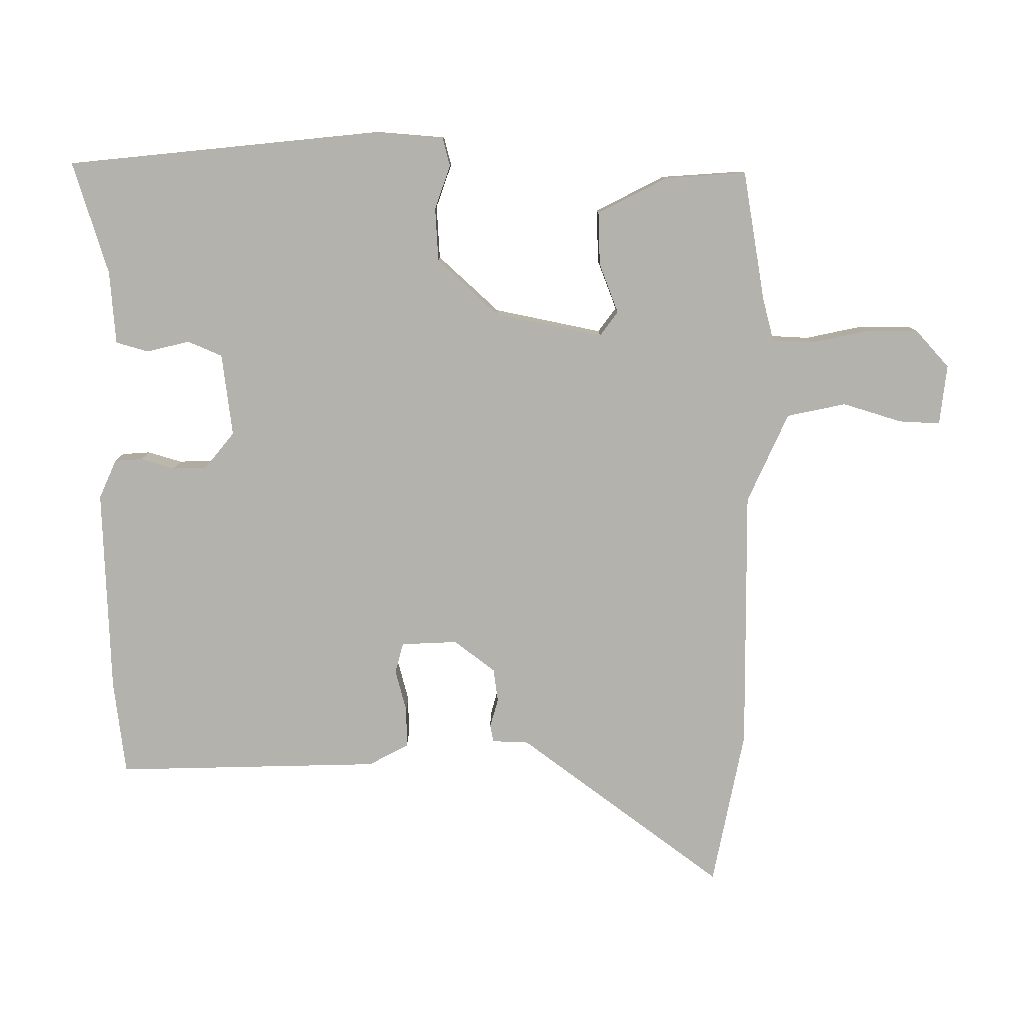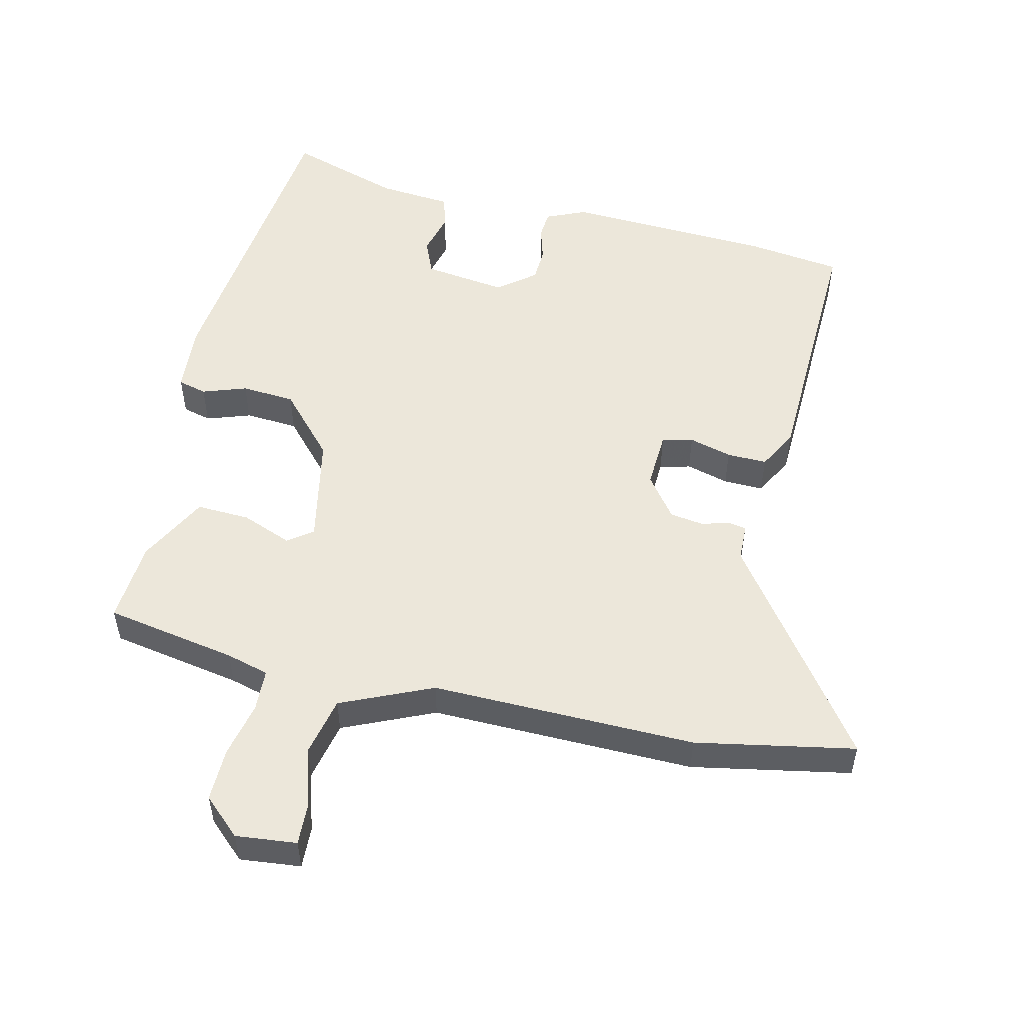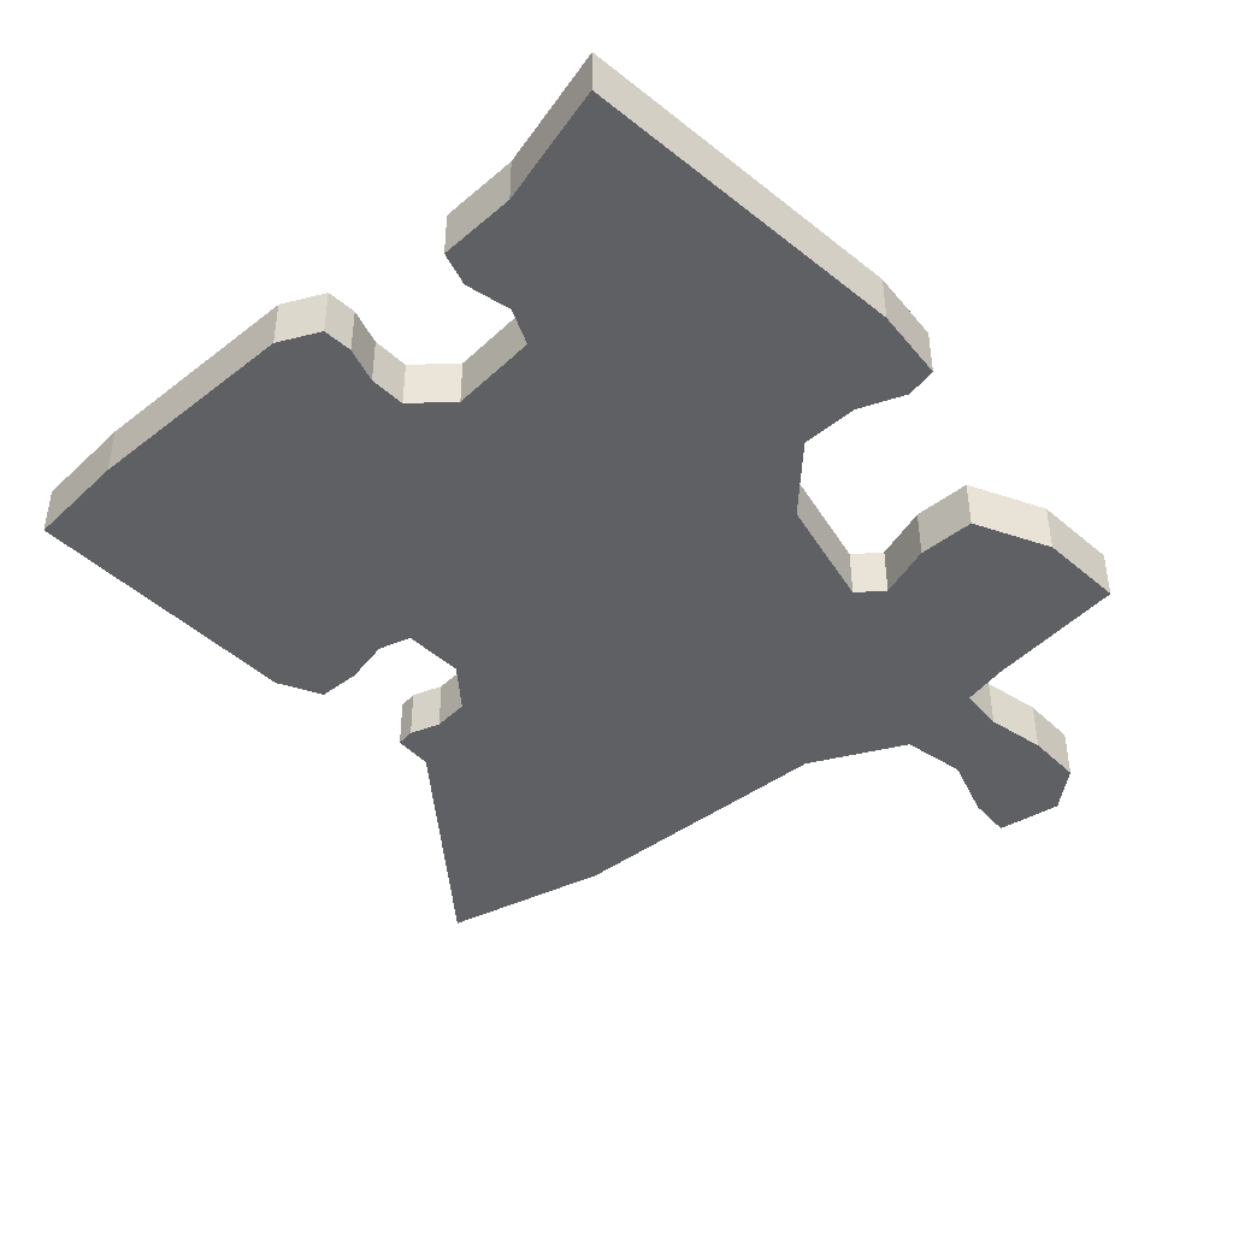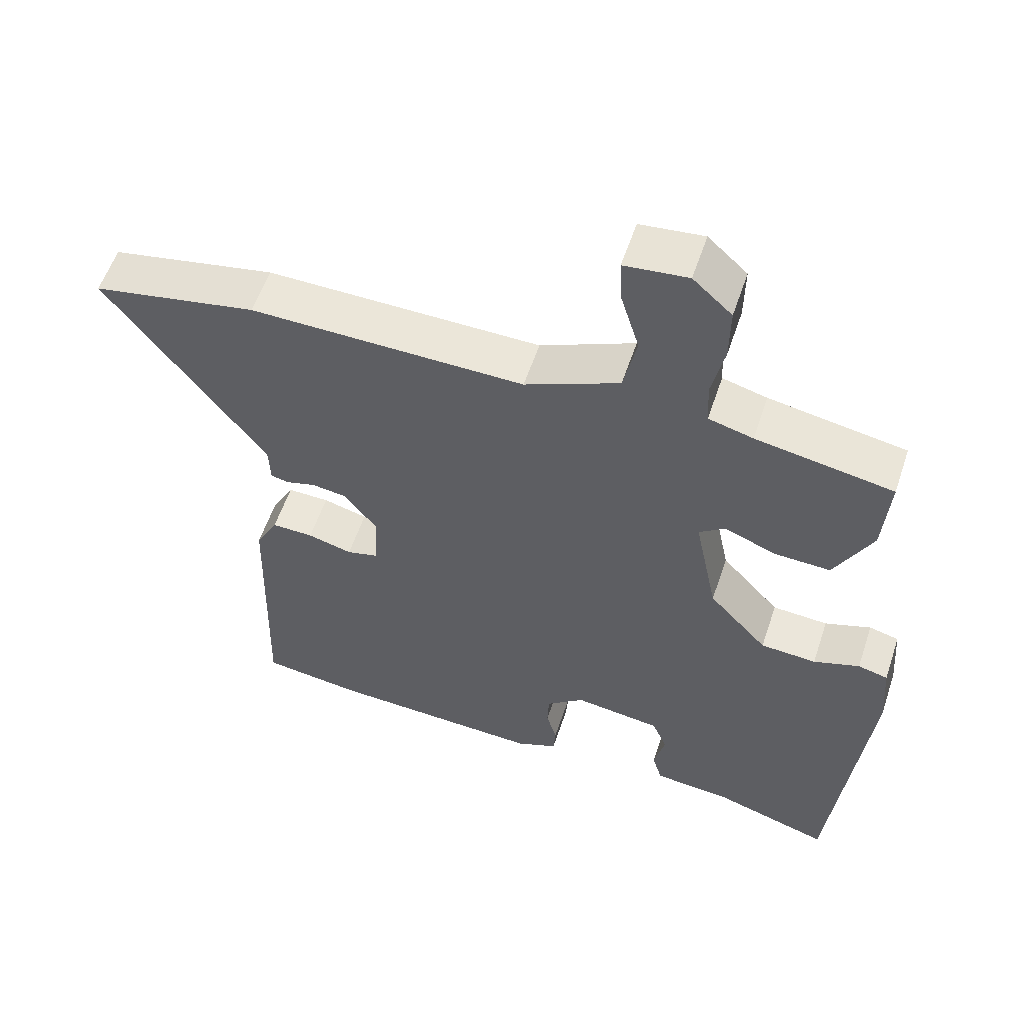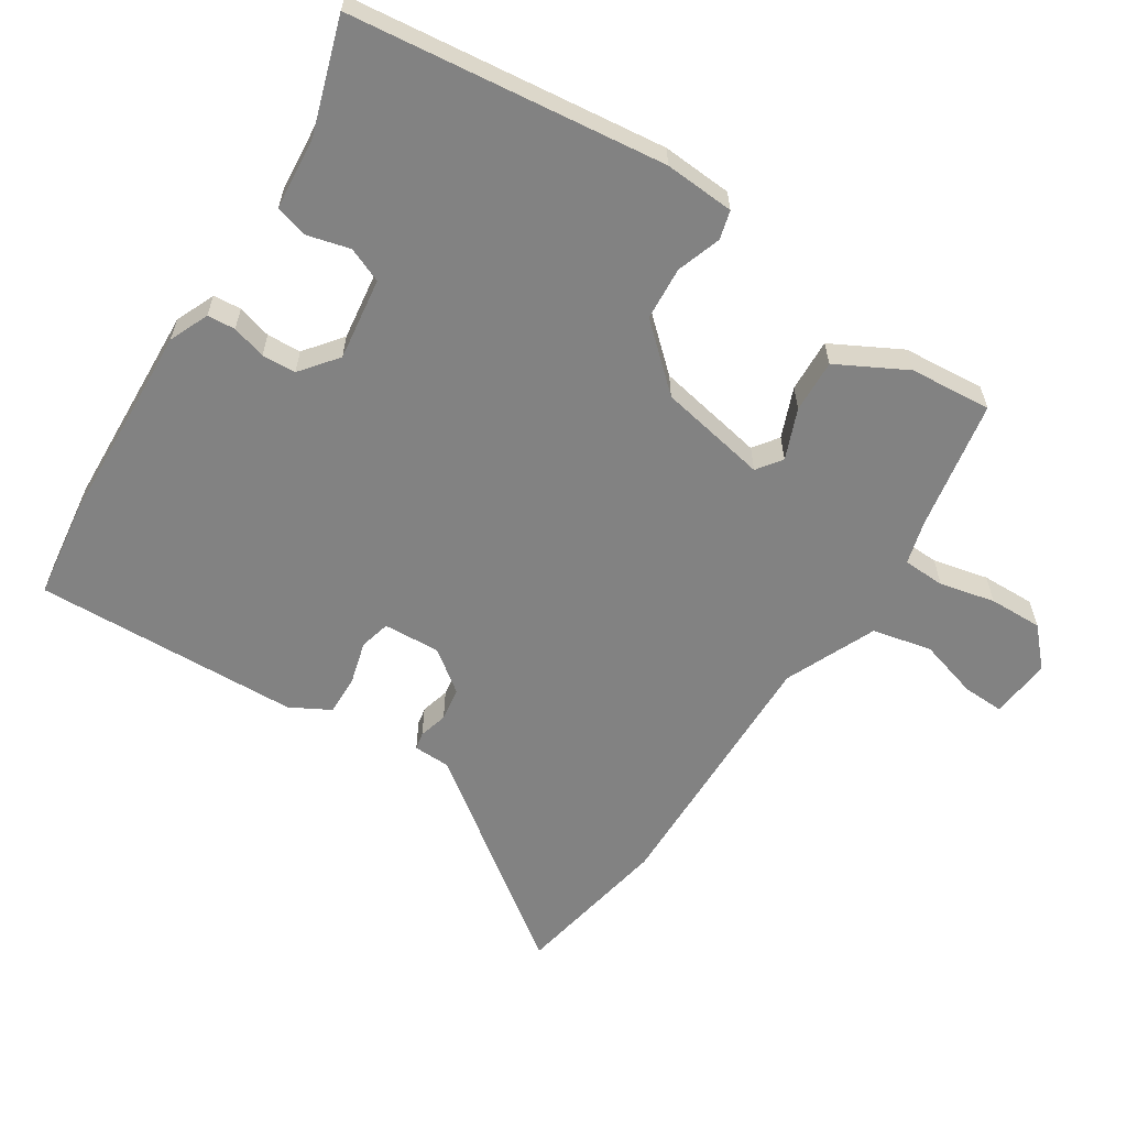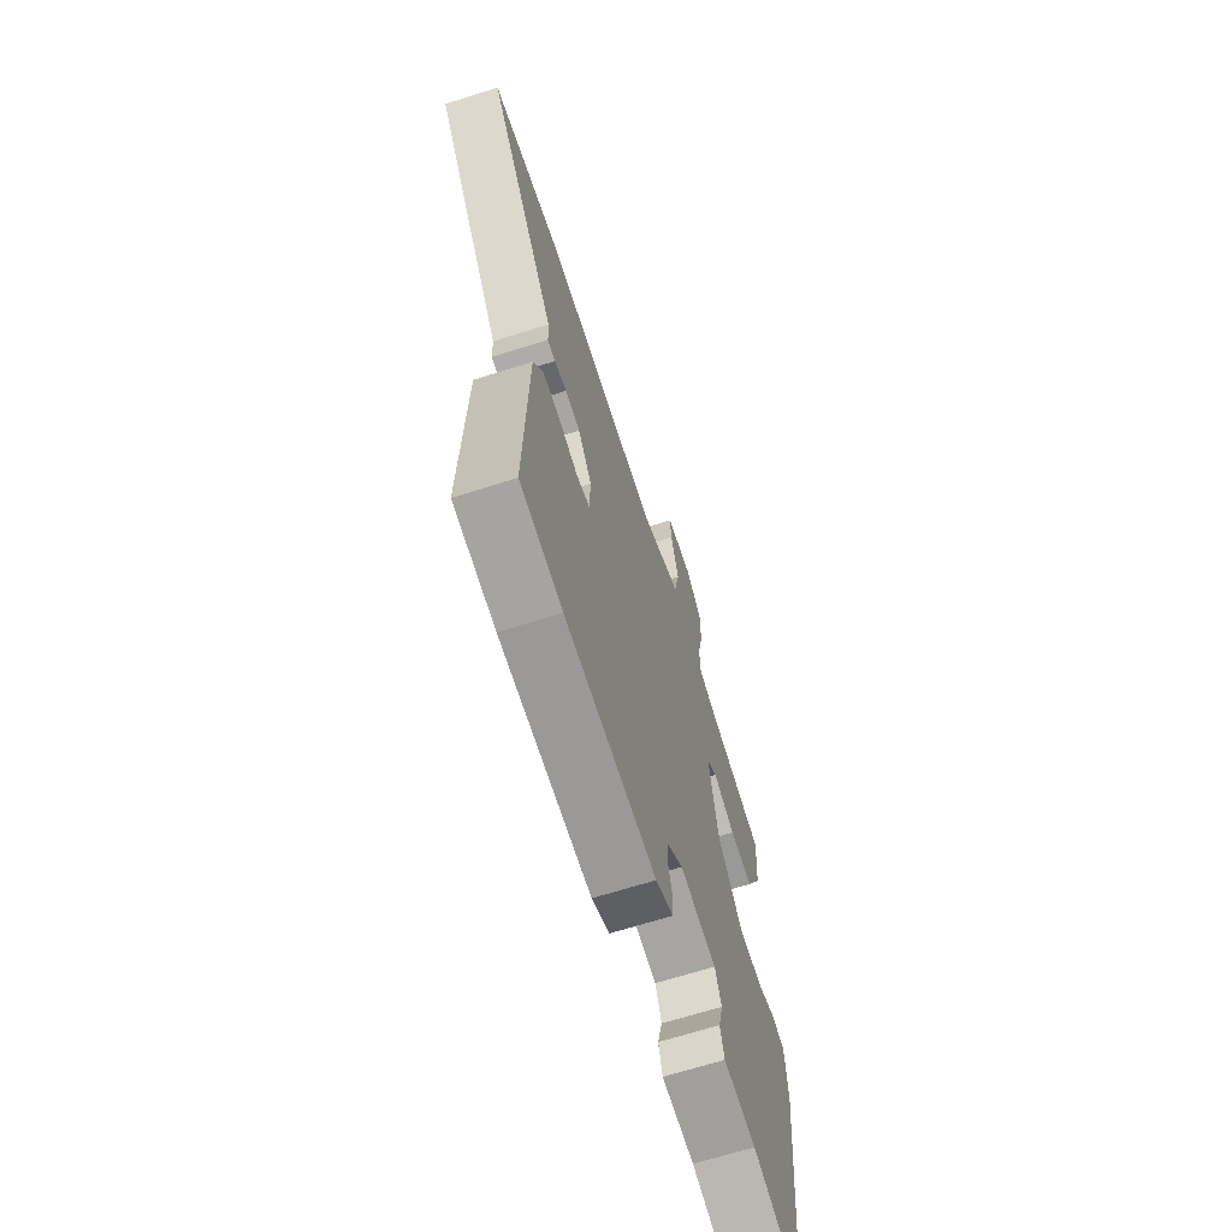
<metadata>
{"format":"obj","ext":"obj","renderer":"f3d","projection":"perspective","resolution":1024,"background":"white","views":[{"elev":-79.6,"azim":-90.3,"up":"+Y"},{"elev":52.6,"azim":13.5,"up":"+Y"},{"elev":-42.7,"azim":-139.4,"up":"+Y"},{"elev":56.6,"azim":-161.6,"up":"+Z"},{"elev":-60.7,"azim":-122.2,"up":"+Y"},{"elev":-66.9,"azim":107.7,"up":"+Z"}]}
</metadata>
<code>
v 0.448 0.07 0.51
v 0.685 0.07 0.464
v 0.457 0.07 0.156
v 0.455 0.07 0.101
v 0.429 0.07 0.096
v 0.386 0.07 0.108
v 0.336 0.07 0.101
v 0.289 0.07 0.039
v 0.293 0.07 -0.046
v 0.339 0.07 -0.058
v 0.403 0.07 -0.041
v 0.463 0.07 -0.04
v 0.495 0.07 -0.1
v 0.506 0.07 -0.499
v 0.363 0.07 -0.517
v 0.054 0.07 -0.529
v -0.005 0.07 -0.503
v -0.008 0.07 -0.461
v 0.007 0.07 -0.41
v 0.005 0.07 -0.359
v -0.05 0.07 -0.315
v -0.174 0.07 -0.331
v -0.196 0.07 -0.383
v -0.18 0.07 -0.447
v -0.194 0.07 -0.496
v -0.304 0.07 -0.505
v -0.473 0.07 -0.558
v -0.523 0.07 -0.086
v -0.515 0.07 0.019
v -0.472 0.07 0.03
v -0.406 0.07 0.007
v -0.326 0.07 0.012
v -0.242 0.07 0.104
v -0.209 0.07 0.267
v -0.246 0.07 0.294
v -0.321 0.07 0.265
v -0.401 0.07 0.262
v -0.455 0.07 0.366
v -0.464 0.07 0.489
v -0.267 0.07 0.523
v -0.203 0.07 0.54
v -0.2 0.07 0.603
v -0.218 0.07 0.686
v -0.219 0.07 0.766
v -0.163 0.07 0.817
v -0.072 0.07 0.807
v -0.075 0.07 0.745
v -0.102 0.07 0.656
v -0.083 0.07 0.567
v 0.053 0.07 0.506
v 0.448 0 0.51
v 0.685 0 0.464
v 0.457 0 0.156
v 0.455 0 0.101
v 0.429 0 0.096
v 0.386 0 0.108
v 0.336 0 0.101
v 0.289 0 0.039
v 0.293 0 -0.046
v 0.339 0 -0.058
v 0.403 0 -0.041
v 0.463 0 -0.04
v 0.495 0 -0.1
v 0.506 0 -0.499
v 0.363 0 -0.517
v 0.054 0 -0.529
v -0.005 0 -0.503
v -0.008 0 -0.461
v 0.007 0 -0.41
v 0.005 0 -0.359
v -0.05 0 -0.315
v -0.174 0 -0.331
v -0.196 0 -0.383
v -0.18 0 -0.447
v -0.194 0 -0.496
v -0.304 0 -0.505
v -0.473 0 -0.558
v -0.523 0 -0.086
v -0.515 0 0.019
v -0.472 0 0.03
v -0.406 0 0.007
v -0.326 0 0.012
v -0.242 0 0.104
v -0.209 0 0.267
v -0.246 0 0.294
v -0.321 0 0.265
v -0.401 0 0.262
v -0.455 0 0.366
v -0.464 0 0.489
v -0.267 0 0.523
v -0.203 0 0.54
v -0.2 0 0.603
v -0.218 0 0.686
v -0.219 0 0.766
v -0.163 0 0.817
v -0.072 0 0.807
v -0.075 0 0.745
v -0.102 0 0.656
v -0.083 0 0.567
v 0.053 0 0.506
f 46 47 48
f 45 46 48
f 44 45 48
f 43 44 48
f 42 43 48
f 41 42 48 49
f 40 41 49 50
f 39 40 50
f 38 39 50
f 37 38 50
f 36 37 50
f 35 36 50
f 29 30 31
f 28 29 31
f 27 28 31
f 26 27 31
f 26 31 32
f 25 26 32
f 24 25 32
f 23 24 32
f 22 23 32 33
f 17 18 19
f 16 17 19
f 15 16 19
f 14 15 19
f 13 14 19
f 12 13 19
f 11 12 19
f 10 11 19
f 9 10 19 20
f 8 9 20 21
f 3 4 5 6
f 3 6 7
f 2 3 7
f 1 2 7
f 50 1 7
f 35 50 7
f 34 35 7
f 22 33 34
f 21 22 34
f 8 21 34
f 7 8 34
f 98 97 96
f 98 96 95
f 98 95 94
f 98 94 93
f 98 93 92
f 99 98 92 91
f 100 99 91 90
f 100 90 89
f 100 89 88
f 100 88 87
f 100 87 86
f 100 86 85
f 81 80 79
f 81 79 78
f 81 78 77
f 81 77 76
f 82 81 76
f 82 76 75
f 82 75 74
f 82 74 73
f 83 82 73 72
f 69 68 67
f 69 67 66
f 69 66 65
f 69 65 64
f 69 64 63
f 69 63 62
f 69 62 61
f 69 61 60
f 70 69 60 59
f 71 70 59 58
f 56 55 54 53
f 57 56 53
f 57 53 52
f 57 52 51
f 57 51 100
f 57 100 85
f 57 85 84
f 84 83 72
f 84 72 71
f 84 71 58
f 84 58 57
f 1 51 52 2
f 2 52 53 3
f 3 53 54 4
f 4 54 55 5
f 5 55 56 6
f 6 56 57 7
f 7 57 58 8
f 8 58 59 9
f 9 59 60 10
f 10 60 61 11
f 11 61 62 12
f 12 62 63 13
f 13 63 64 14
f 14 64 65 15
f 15 65 66 16
f 16 66 67 17
f 17 67 68 18
f 18 68 69 19
f 19 69 70 20
f 20 70 71 21
f 21 71 72 22
f 22 72 73 23
f 23 73 74 24
f 24 74 75 25
f 25 75 76 26
f 26 76 77 27
f 27 77 78 28
f 28 78 79 29
f 29 79 80 30
f 30 80 81 31
f 31 81 82 32
f 32 82 83 33
f 33 83 84 34
f 34 84 85 35
f 35 85 86 36
f 36 86 87 37
f 37 87 88 38
f 38 88 89 39
f 39 89 90 40
f 40 90 91 41
f 41 91 92 42
f 42 92 93 43
f 43 93 94 44
f 44 94 95 45
f 45 95 96 46
f 46 96 97 47
f 47 97 98 48
f 48 98 99 49
f 49 99 100 50
f 50 100 51 1

</code>
